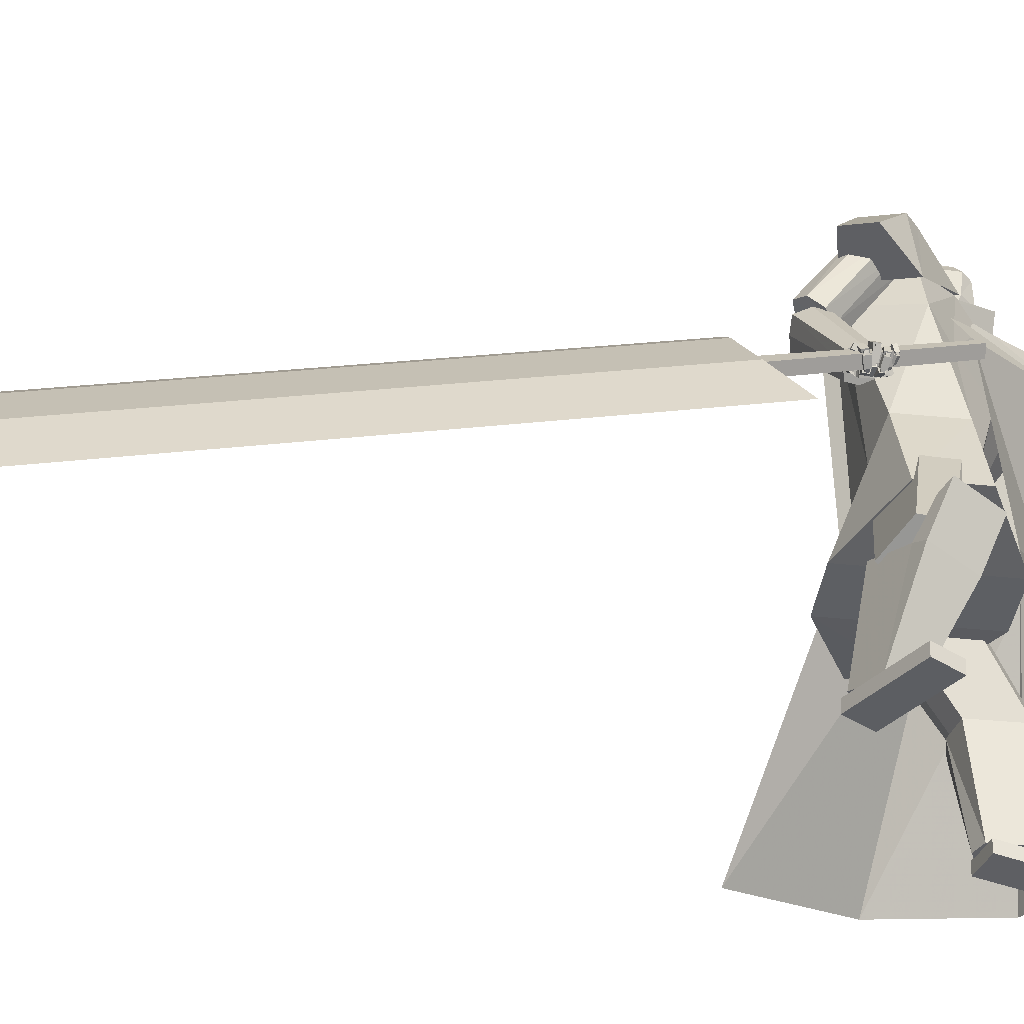
<metadata>
{"format":"obj","ext":"obj","renderer":"f3d","projection":"perspective","resolution":1024,"background":"white","views":[{"elev":-40.0,"azim":-97.2,"up":"+Y"}]}
</metadata>
<code>
o Cube.004
v 1.884 0.3974 1.282
v -0.8221 4.422 0.2075
v 2.216 0.586 -1.1
v -0.1122 4.764 -0.431
v 2.238 0.7741 1.816
v 0.2074 4.738 1.596
v 3.299 1.081 0.2951
v 0.9203 5.065 0.8745
v -0.795 4.006 0.5629
v 0.1223 4.408 -0.4512
v 1.189 4.83 0.961
v 0.2859 4.402 1.771
v 0.8931 2.98 -0.2281
v 1.406 3.456 0.7882
v 0.9259 3.032 1.506
v 0.006277 2.514 0.9939
v 0.44 4.925 0.2671
v 2.893 0.9469 1.551
v 0.6221 4.965 1.298
v 0.7375 4.616 1.366
v -0.294 4.559 0.9055
v 1.322 3.023 1.389
v -0.8291 4.475 0.2283
v -0.1191 4.818 -0.4102
v -0.368 4.758 0.93
v 0.3631 5.127 0.2897
v 0.9022 -0.002172 1.595
v 0.9047 0.1365 1.6
v 0.655 0.03645 0.6852
v 0.6576 0.1751 0.6904
v 1.23 -0.004829 1.506
v 1.232 0.1338 1.511
v 0.9824 0.03379 0.5962
v 0.9849 0.1724 0.6014
v -0.05292 4.639 0.7086
v 0.05311 5.455 0.6397
v -0.01639 4.671 0.5636
v 0.07413 5.474 0.5562
v 0.1413 5.43 0.5035
v 0.2337 5.322 0.3883
v 0.2122 5.087 0.2899
v 0.1678 4.919 0.4322
v 0.1697 4.846 0.4237
v 0.08637 5.377 0.7439
v 0.131 5.227 0.8184
v 0.08321 4.992 0.7713
v 0.04876 4.858 0.6966
v 0.06687 4.807 0.5987
v -0.02857 4.661 0.6119
v 0.06713 5.468 0.584
v 0.1406 4.82 0.5391
v 0.1353 4.89 0.5612
v 0.2036 5.053 0.4416
v 0.233 5.295 0.5086
v 0.1565 5.417 0.5606
v 0.03017 5.481 0.5466
v -0.08193 4.641 0.7016
v -0.04541 4.673 0.5566
v 0.009149 5.462 0.6301
v -0.02477 4.745 0.7376
v -0.02257 4.842 0.7978
v -0.09031 4.98 0.8498
v 0.01643 5.218 0.8656
v 0.006144 5.367 0.7994
v 0.07422 4.844 0.3993
v 0.07489 4.928 0.4108
v 0.1538 5.118 0.1941
v 0.1619 5.346 0.2878
v 0.1039 5.453 0.4114
v 0.02317 5.474 0.5744
v -0.05758 4.662 0.605
v -0.1689 4.647 0.6812
v -0.123 5.468 0.5981
v -0.1324 4.68 0.5362
v -0.102 5.486 0.5146
v -0.1439 5.45 0.4362
v -0.1889 5.352 0.2886
v -0.1574 5.114 0.2026
v -0.2039 4.945 0.3444
v -0.2116 4.873 0.3337
v -0.2094 5.398 0.6741
v -0.3022 5.257 0.7162
v -0.2701 5.018 0.6878
v -0.2244 4.877 0.6321
v -0.2036 4.826 0.5348
v -0.1446 4.669 0.5845
v -0.109 5.48 0.5424
v -0.2407 4.847 0.4491
v -0.2364 4.916 0.4734
v -0.2218 5.083 0.3412
v -0.2454 5.329 0.3957
v -0.1845 5.441 0.4801
v -0.05788 5.487 0.5258
v -0.1399 4.645 0.688
v -0.1034 4.677 0.5429
v -0.0789 5.468 0.6093
v -0.1927 4.756 0.698
v -0.2084 4.855 0.754
v -0.1531 4.984 0.8349
v -0.2228 5.235 0.8091
v -0.1644 5.379 0.7592
v -0.1164 4.858 0.3543
v -0.111 4.941 0.3669
v -0.05895 5.133 0.1439
v -0.07734 5.363 0.2313
v -0.06666 5.465 0.3711
v -0.06488 5.481 0.5537
v -0.1156 4.666 0.5913
v 1.256 2.05 0.4435
v 0.4266 4.692 1.405
v 1.261 2.052 -0.1953
v 0.7805 4.862 1.086
v -0 1.932 -0.6704
v 0.2036 4.831 -0.0135
v 0 1.932 0.9191
v -0.3636 4.516 0.7773
v 0.9411 4.28 0.9206
v 0.5248 4.074 1.322
v -0.2853 3.753 0.8337
v 0.1533 4.059 -0.3065
v 0.5225 4.902 0.4926
v 0.3336 1.932 0.9191
v 0.3336 1.932 -0.6704
v -0.05167 4.618 1.04
v 0.2029 3.864 1.065
v 0.8858 4.192 0.541
v -1.254 2.046 0.432
v -1.254 2.046 -0.2104
v -0.8858 4.163 -0.5108
v -1.15 4.002 0.1143
v -0.2151 4.867 -0.1592
v -0.3336 1.932 0.9191
v -0.3336 1.932 -0.6704
v -0.661 4.609 0.504
v -0.8276 3.852 0.3836
v -0.5825 4.117 -0.5066
v 0.963 3.019 -0.1355
v 0.9349 3.005 0.4884
v -0 2.825 -0.3512
v 0.4551 2.825 -0.3109
v 0.4107 2.825 0.5596
v -0.000363 2.825 0.6046
v -0.9269 3.004 -0.2362
v -0.9366 2.998 0.421
v -0.4551 2.825 -0.3109
v -0.4107 2.825 0.5596
v -0.9591 4.49 -0.2987
v -1.12 4.394 0.07242
v -1.24 4.774 0.06949
v -1.002 4.896 -0.3596
v -0.9559 4.33 -0.5475
v -1.288 4.159 0.05204
v -0.2262 4.868 -0.1657
v -0.6245 4.663 0.5526
v -1.215 4.841 -0.4225
v -1.414 4.739 -0.06232
v -1.527 4.401 -0.6793
v -1.693 4.315 -0.3787
v 0.6905 1.346 1.134
v 0.2896 2.599 0.3791
v 0.7566 1.1 0.727
v 0.3725 2.291 -0.1302
v 1.154 1.471 1.134
v 0.8697 2.755 0.3789
v 1.22 1.225 0.7265
v 0.9526 2.447 -0.1303
v 0.9956 1.135 0.6805
v 0.672 2.334 -0.188
v 0.9039 1.476 1.246
v 0.5568 2.761 0.5191
v -1.617 1.4 -0.3172
v -0.972 2.741 -0.02306
v -1.227 1.244 -0.5497
v -0.4851 2.545 -0.314
v -1.451 1.209 0.09029
v -0.7636 2.501 0.4872
v -1.061 1.053 -0.1421
v -0.2762 2.305 0.1962
v -1.1 1.13 -0.3722
v -0.3253 2.403 -0.09192
v -1.641 1.348 -0.04953
v -1.002 2.675 0.3121
v 0.7162 0.171 1.049
v 0.635 1.782 1.342
v 0.7169 0.1699 0.6543
v 1.015 0.1644 1.049
v 1.166 1.771 1.343
v 1.015 0.1633 0.6548
v 0.7164 0.1707 0.9478
v 0.6327 1.666 1.206
v 1.015 0.1641 0.9483
v 1.164 1.654 1.207
v 0.6232 1.243 1.255
v 0.625 1.265 0.5535
v 1.156 1.254 0.5545
v 1.154 1.231 1.256
v 1.155 1.255 1.077
v 0.6241 1.267 1.076
v 0.8662 0.1664 0.5803
v 0.8654 0.1677 1.049
v 0.9005 1.776 1.343
v 0.8982 1.66 1.206
v 0.8656 0.1674 0.9481
v 0.8887 1.237 1.256
v 0.8947 1.255 0.487
v -1.24 0.1492 -0.5867
v -1.868 1.577 -0.08074
v -0.9062 0.2734 -0.7558
v -1.093 0.09941 -0.332
v -1.605 1.489 0.3725
v -0.7588 0.2236 -0.5011
v -1.155 0.181 -0.63
v -1.729 1.512 -0.1739
v -1.007 0.1312 -0.3753
v -1.466 1.424 0.2793
v -1.686 1.101 -0.2788
v -1.097 1.345 -0.5722
v -0.8346 1.257 -0.119
v -1.424 1.013 0.1744
v -1.277 1.092 0.1048
v -1.539 1.181 -0.3484
v -0.7697 0.2719 -0.6602
v -1.167 0.1243 -0.4594
v -1.736 1.533 0.1459
v -1.598 1.468 0.05274
v -1.081 0.1561 -0.5026
v -1.555 1.057 -0.05216
v -0.9028 1.324 -0.3774
v -1.705 0.02173 -0.3542
v -1.711 0.1602 -0.3463
v -0.8834 0.08084 -0.8141
v -0.889 0.2193 -0.8062
v -1.539 0.01152 -0.05861
v -1.545 0.15 -0.05071
v -0.7174 0.07062 -0.5184
v -0.7229 0.2091 -0.5105
v -1.025 4.651 -0.3625
v -0.9552 3.905 -0.9231
v -0.8105 3.85 -0.8367
v -0.899 4.594 -0.2711
v -1.121 3.943 -0.9819
v -1.179 4.687 -0.4238
v -1.247 3.88 -0.8942
v -1.302 4.609 -0.3342
v -0.8971 3.779 -0.6941
v -0.9384 4.498 -0.1362
v -1.201 4.46 -0.1123
v -1.129 3.695 -0.6704
v -0.9761 3.67 -0.6105
v -1.055 4.431 -0.04999
v -1.264 3.747 -0.7585
v -1.326 4.51 -0.2024
v -1.059 3.691 -0.6519
v -1.572 2.909 -0.4774
v -1.679 2.971 -0.5055
v -1.2 3.774 -0.688
v -1.467 2.838 -0.4802
v -0.9196 3.597 -0.6582
v -1.44 2.786 -0.5977
v -0.8847 3.529 -0.8187
v -1.717 2.96 -0.6305
v -1.251 3.76 -0.8573
v -1.076 3.597 -1.019
v -1.584 2.838 -0.7509
v -1.688 2.909 -0.7491
v -1.217 3.69 -1.017
v -1.478 2.775 -0.7228
v -0.9351 3.513 -0.9844
v -1.195 3.631 -0.954
v -0.9844 3.737 -0.6801
v -1.032 3.425 -0.927
v -1.206 3.854 -0.736
v -1.164 3.711 -0.7532
v -0.8637 3.874 -0.7978
v -1.009 3.495 -0.7141
v -1.088 3.988 -0.8742
v -1.625 2.853 -0.7383
v -1.762 2.664 -0.5978
v -1.571 2.783 -0.7266
v -1.709 2.614 -0.5865
v -1.616 2.924 -0.4706
v -1.756 2.694 -0.4665
v -1.552 2.865 -0.4364
v -1.712 2.654 -0.4233
v -1.741 2.692 -0.6648
v -1.679 2.638 -0.6662
v -1.703 2.693 -0.3963
v -1.737 2.747 -0.4201
v -1.671 2.702 -0.734
v -1.612 2.738 -0.4237
v -1.68 2.832 -0.4329
v -1.699 2.766 -0.7604
v -1.711 2.728 -0.6749
v -1.652 2.671 -0.6807
v -1.669 2.705 -0.4068
v -1.717 2.78 -0.4406
v -1.714 2.706 -0.6552
v -1.808 2.649 -0.6607
v -1.685 2.658 -0.6625
v -1.779 2.601 -0.6679
v -1.712 2.697 -0.5902
v -1.807 2.64 -0.5956
v -1.683 2.649 -0.5975
v -1.778 2.592 -0.6027
v -1.793 2.636 -0.6687
v -1.888 2.69 -0.6885
v -1.822 2.588 -0.661
v -1.916 2.642 -0.6808
v -1.799 2.65 -0.6047
v -1.893 2.703 -0.6245
v -1.828 2.602 -0.597
v -1.922 2.656 -0.6168
v -1.883 2.667 -0.6824
v -1.833 2.76 -0.7122
v -1.933 2.689 -0.6951
v -1.883 2.783 -0.7249
v -1.888 2.689 -0.621
v -1.838 2.783 -0.6508
v -1.938 2.712 -0.6336
v -1.888 2.806 -0.6635
v -1.784 2.631 -0.6484
v -1.812 2.635 -0.6552
v -1.785 2.597 -0.6479
v -1.825 2.602 -0.6516
v -1.785 2.633 -0.6094
v -1.817 2.637 -0.6151
v -1.786 2.599 -0.6089
v -1.823 2.603 -0.6132
v -1.891 2.67 -0.6692
v -1.903 2.692 -0.6769
v -1.91 2.65 -0.6677
v -1.931 2.681 -0.678
v -1.893 2.681 -0.6312
v -1.909 2.704 -0.6391
v -1.912 2.658 -0.6289
v -1.936 2.687 -0.6388
v -1.723 2.68 -0.6274
v -1.833 2.679 -0.6188
v -1.723 2.624 -0.629
v -1.833 2.623 -0.6204
v -1.718 2.678 -0.562
v -1.828 2.678 -0.5534
v -1.717 2.622 -0.5636
v -1.827 2.621 -0.5549
v -1.827 2.682 -0.6146
v -1.906 2.758 -0.5978
v -1.867 2.642 -0.6198
v -1.945 2.718 -0.603
v -1.824 2.671 -0.55
v -1.903 2.746 -0.5332
v -1.864 2.631 -0.5552
v -1.942 2.706 -0.5385
v -1.906 2.722 -0.6002
v -1.832 2.801 -0.6184
v -1.948 2.76 -0.6013
v -1.873 2.84 -0.6196
v -1.9 2.731 -0.5354
v -1.825 2.81 -0.5537
v -1.941 2.769 -0.5366
v -1.866 2.848 -0.5549
v -1.812 2.654 -0.6062
v -1.84 2.682 -0.6002
v -1.84 2.626 -0.6099
v -1.868 2.653 -0.6039
v -1.81 2.648 -0.567
v -1.839 2.675 -0.561
v -1.838 2.619 -0.5707
v -1.867 2.647 -0.5647
v -1.903 2.742 -0.5868
v -1.932 2.769 -0.5808
v -1.931 2.714 -0.5905
v -1.959 2.741 -0.5845
v -1.901 2.735 -0.5476
v -1.93 2.762 -0.5416
v -1.929 2.707 -0.5514
v -1.958 2.734 -0.5453
v -1.727 2.68 -0.5594
v -1.817 2.64 -0.5447
v -1.706 2.633 -0.5563
v -1.797 2.594 -0.5416
v -1.72 2.686 -0.5009
v -1.811 2.647 -0.4862
v -1.7 2.64 -0.4978
v -1.79 2.6 -0.4831
v -1.809 2.644 -0.5427
v -1.891 2.699 -0.5255
v -1.837 2.601 -0.5383
v -1.919 2.656 -0.5211
v -1.798 2.642 -0.4845
v -1.879 2.697 -0.4673
v -1.826 2.6 -0.4801
v -1.907 2.655 -0.4629
v -1.88 2.683 -0.5234
v -1.841 2.775 -0.5144
v -1.927 2.703 -0.5195
v -1.888 2.794 -0.5105
v -1.878 2.677 -0.4646
v -1.839 2.768 -0.4555
v -1.925 2.696 -0.4607
v -1.886 2.788 -0.4516
v -1.79 2.623 -0.5344
v -1.82 2.643 -0.5282
v -1.81 2.593 -0.5312
v -1.839 2.613 -0.525
v -1.783 2.622 -0.4991
v -1.813 2.642 -0.4929
v -1.803 2.592 -0.496
v -1.832 2.612 -0.4898
v -1.888 2.678 -0.514
v -1.9 2.701 -0.5089
v -1.913 2.663 -0.511
v -1.927 2.688 -0.5059
v -1.88 2.681 -0.4789
v -1.898 2.7 -0.4734
v -1.906 2.66 -0.4757
v -1.922 2.685 -0.4704
v -1.735 2.708 -0.4783
v -1.803 2.694 -0.4524
v -1.721 2.682 -0.4548
v -1.789 2.668 -0.4289
v -1.729 2.739 -0.4472
v -1.797 2.725 -0.4212
v -1.715 2.713 -0.4237
v -1.783 2.699 -0.3978
v -1.809 2.698 -0.4505
v -1.877 2.727 -0.4375
v -1.816 2.671 -0.4243
v -1.883 2.7 -0.4113
v -1.792 2.724 -0.4195
v -1.859 2.753 -0.4064
v -1.799 2.697 -0.3933
v -1.866 2.726 -0.3802
v -1.861 2.732 -0.434
v -1.873 2.802 -0.4552
v -1.898 2.727 -0.4285
v -1.91 2.797 -0.4497
v -1.857 2.745 -0.3921
v -1.869 2.815 -0.4133
v -1.894 2.74 -0.3867
v -1.906 2.81 -0.4078
v -1.793 2.697 -0.4448
v -1.816 2.697 -0.4371
v -1.784 2.679 -0.4281
v -1.812 2.679 -0.4197
v -1.785 2.713 -0.4255
v -1.805 2.717 -0.4194
v -1.781 2.695 -0.4084
v -1.806 2.696 -0.4009
v -1.865 2.721 -0.4242
v -1.872 2.739 -0.4259
v -1.876 2.708 -0.4113
v -1.894 2.734 -0.4201
v -1.859 2.729 -0.3987
v -1.866 2.749 -0.4015
v -1.876 2.721 -0.3902
v -1.889 2.742 -0.3949
v -1.66 2.777 -0.7366
v -1.725 2.812 -0.7327
v -1.686 2.727 -0.7317
v -1.752 2.763 -0.7279
v -1.653 2.781 -0.6645
v -1.719 2.816 -0.6606
v -1.68 2.731 -0.6597
v -1.745 2.766 -0.6559
v -1.741 2.832 -0.7188
v -1.814 2.831 -0.7338
v -1.735 2.78 -0.7407
v -1.809 2.779 -0.7557
v -1.753 2.803 -0.6537
v -1.827 2.802 -0.6686
v -1.748 2.751 -0.6756
v -1.821 2.75 -0.6905
v -1.849 2.821 -0.7351
v -1.912 2.781 -0.7358
v -1.821 2.778 -0.7578
v -1.884 2.737 -0.7585
v -1.834 2.796 -0.6687
v -1.897 2.756 -0.6695
v -1.806 2.753 -0.6914
v -1.869 2.713 -0.6922
v -1.722 2.805 -0.715
v -1.746 2.816 -0.7148
v -1.724 2.779 -0.7188
v -1.75 2.781 -0.7226
v -1.729 2.801 -0.6668
v -1.755 2.804 -0.6709
v -1.731 2.766 -0.6764
v -1.757 2.772 -0.6783
v -1.812 2.818 -0.7224
v -1.838 2.814 -0.7267
v -1.805 2.788 -0.7398
v -1.829 2.776 -0.7412
v -1.816 2.804 -0.6839
v -1.839 2.792 -0.685
v -1.803 2.77 -0.6992
v -1.831 2.762 -0.7022
v -1.53 2.869 -0.6866
v -1.576 2.922 -0.6984
v -1.521 2.91 -0.5126
v -1.578 2.957 -0.5356
v -1.429 3.022 -0.7315
v -1.476 3.074 -0.7433
v -1.418 3.064 -0.5575
v -1.47 3.116 -0.5809
v -2.155 2.29 -1.506
v -2.429 0.7666 -7.311
v -1.902 2.131 -1.476
v -2.176 0.6079 -7.282
v -1.816 2.804 -1.657
v -2.089 1.281 -7.462
v -1.562 2.645 -1.627
v -1.836 1.122 -7.433
v -2.338 1.778 -1.163
v -2.655 0.01537 -7.879
v -1.373 3.238 -1.592
v -1.655 1.666 -7.584
v -1.852 2.947 0.3015
v -1.983 2.321 -1.929
v -1.746 2.88 0.3139
v -1.877 2.255 -1.916
v -1.797 3.03 0.2771
v -1.878 2.479 -1.975
v -1.691 2.963 0.2896
v -1.772 2.413 -1.963
f 10 4 17 8 11
f 20 19 6 12
f 12 6 21 2 9
f 21 17 26 25
f 15 12 9 16
f 22 20 12 15
f 13 10 11 14
f 3 13 14 7
f 18 22 15 5
f 5 15 16 1
f 7 14 22 18
f 14 11 20 22
f 11 8 19 20
f 17 4 24 26
f 25 26 24 23
f 4 2 23 24
f 2 21 25 23
f 8 17 21 6 19
f 27 28 30 29
f 29 30 34 33
f 33 34 32 31
f 31 32 28 27
f 29 33 31 27
f 34 30 28 32
f 69 56 38 39
f 71 108 95 58
f 91 82 81 92
f 71 49 35 57
f 100 63 64 101
f 58 95 102 65
f 69 106 93 56
f 51 52 47 48
f 52 53 46 47
f 63 100 99 62
f 70 59 36 50
f 49 51 48 35
f 67 41 42 66
f 68 40 41 67
f 53 54 45 46
f 58 65 43 37
f 65 66 42 43
f 42 41 53 52
f 41 40 54 53
f 68 69 39 40
f 40 39 55 54
f 46 45 63 62
f 47 46 62 61
f 43 42 52 51
f 37 43 51 49
f 107 96 59 70
f 58 37 49 71
f 39 38 50 55
f 55 50 36 44
f 57 94 108 71
f 38 56 70 50
f 67 104 105 68
f 93 107 70 56
f 101 64 59 96
f 45 44 64 63
f 66 103 104 67
f 65 102 103 66
f 48 47 61 60
f 35 48 60 57
f 44 36 59 64
f 68 105 106 69
f 106 76 75 93
f 94 57 60 97
f 108 94 72 86
f 88 85 84 89
f 89 84 83 90
f 73 96 107 87
f 86 72 85 88
f 78 104 103 79
f 77 105 104 78
f 90 83 82 91
f 95 74 80 102
f 102 80 79 103
f 79 89 90 78
f 78 90 91 77
f 105 77 76 106
f 77 91 92 76
f 83 99 100 82
f 84 98 99 83
f 80 88 89 79
f 74 86 88 80
f 95 108 86 74
f 76 92 87 75
f 92 81 73 87
f 75 87 107 93
f 97 60 61 98
f 54 55 44 45
f 82 100 101 81
f 85 97 98 84
f 72 94 97 85
f 81 101 96 73
f 126 121 112 117
f 117 112 110 118
f 123 111 109 122
f 121 114 116 124
f 125 124 116 119
f 141 125 119 142
f 137 117 118 138
f 140 126 117 137
f 139 120 126 140
f 138 118 125 141
f 118 110 124 125
f 112 121 124 110
f 113 123 122 115
f 120 114 121 126
f 136 129 131
f 133 132 127 128
f 131 134 116 114
f 135 119 116 134
f 146 142 119 135
f 143 144 130 129
f 145 143 129 136
f 139 145 136 120
f 144 146 135 130
f 113 115 132 133
f 120 136 131 114
f 135 134 130
f 127 132 146 144
f 113 133 145 139
f 133 128 143 145
f 128 127 144 143
f 132 115 142 146
f 109 138 141 122
f 113 139 140 123
f 123 140 137 111
f 111 137 138 109
f 122 141 142 115
f 129 130 148 147
f 134 148 130
f 129 147 131
f 150 151 157 155
f 153 151 150
f 150 149 154 153
f 152 154 149
f 157 158 156 155
f 151 152 158 157
f 152 149 156 158
f 149 150 155 156
f 159 160 162 161
f 167 168 166 165
f 165 166 164 163
f 169 170 160 159
f 167 165 163 169
f 168 162 160 170
f 166 168 170 164
f 161 167 169 159
f 163 164 170 169
f 161 162 168 167
f 171 172 174 173
f 179 180 178 177
f 177 178 176 175
f 181 182 172 171
f 179 177 175 181
f 180 174 172 182
f 178 180 182 176
f 173 179 181 171
f 175 176 182 181
f 173 174 180 179
f 197 192 187 196
f 204 201 184 193
f 203 191 186 200
f 202 190 184 201
f 199 188 191 203
f 193 184 190 198
f 183 193 198 189
f 188 195 197 191
f 200 204 193 183
f 191 197 196 186
f 199 205 195 188
f 189 198 194 185
f 185 194 205 199
f 186 196 204 200
f 185 199 203 189
f 192 202 201 187
f 189 203 200 183
f 196 187 201 204
f 202 192 197 198 190
f 195 194 198 197
f 205 194 195
f 220 215 210 219
f 227 224 207 216
f 226 214 209 223
f 225 213 207 224
f 222 211 214 226
f 216 207 213 221
f 206 216 221 212
f 211 218 220 214
f 223 227 216 206
f 214 220 219 209
f 222 228 218 211
f 212 221 217 208
f 208 217 228 222
f 209 219 227 223
f 208 222 226 212
f 215 225 224 210
f 212 226 223 206
f 219 210 224 227
f 225 215 220 221 213
f 218 217 221 220
f 228 217 218
f 229 230 232 231
f 231 232 236 235
f 235 236 234 233
f 233 234 230 229
f 231 235 233 229
f 236 232 230 234
f 243 244 242 241
f 238 237 240 239
f 241 242 237 238
f 248 251 243 241 238 239 245 249
f 239 240 246 245
f 243 251 252 244
f 248 249 250 247
f 251 248 247 252
f 249 245 246 250
f 242 244 252 247 250 246 240 237
f 259 260 258 257
f 254 253 256 255
f 257 258 253 254
f 264 267 259 257 254 255 261 265
f 255 256 262 261
f 259 267 268 260
f 264 265 266 263
f 267 264 263 268
f 265 261 262 266
f 258 260 268 263 266 262 256 253
f 269 270 272 271
f 271 272 276 275
f 275 276 274 273
f 273 274 270 269
f 271 275 273 269
f 276 272 270 274
f 285 286 280 278
f 286 287 284 280
f 287 288 282 284
f 288 285 278 282
f 279 497 499 283
f 284 282 278 280
f 296 293 285 288
f 295 296 288 287
f 294 295 287 286
f 293 294 286 285
f 277 279 289 292
f 279 283 290 289
f 283 281 291 290
f 281 277 292 291
f 292 289 294 293
f 289 290 295 294
f 290 291 296 295
f 291 292 293 296
f 297 299 300 298
f 299 303 304 300
f 303 301 302 304
f 301 297 298 302
f 299 297 301 303
f 304 302 298 300
f 305 307 308 306
f 307 311 312 308
f 311 309 310 312
f 309 305 306 310
f 307 305 309 311
f 312 310 306 308
f 313 315 316 314
f 315 319 320 316
f 319 317 318 320
f 317 313 314 318
f 315 313 317 319
f 320 318 314 316
f 321 323 324 322
f 323 327 328 324
f 327 325 326 328
f 325 321 322 326
f 323 321 325 327
f 328 326 322 324
f 329 331 332 330
f 331 335 336 332
f 335 333 334 336
f 333 329 330 334
f 331 329 333 335
f 336 334 330 332
f 337 339 340 338
f 339 343 344 340
f 343 341 342 344
f 341 337 338 342
f 339 337 341 343
f 344 342 338 340
f 345 347 348 346
f 347 351 352 348
f 351 349 350 352
f 349 345 346 350
f 347 345 349 351
f 352 350 346 348
f 353 355 356 354
f 355 359 360 356
f 359 357 358 360
f 357 353 354 358
f 355 353 357 359
f 360 358 354 356
f 361 363 364 362
f 363 367 368 364
f 367 365 366 368
f 365 361 362 366
f 363 361 365 367
f 368 366 362 364
f 369 371 372 370
f 371 375 376 372
f 375 373 374 376
f 373 369 370 374
f 371 369 373 375
f 376 374 370 372
f 377 379 380 378
f 379 383 384 380
f 383 381 382 384
f 381 377 378 382
f 379 377 381 383
f 384 382 378 380
f 385 387 388 386
f 387 391 392 388
f 391 389 390 392
f 389 385 386 390
f 387 385 389 391
f 392 390 386 388
f 393 395 396 394
f 395 399 400 396
f 399 397 398 400
f 397 393 394 398
f 395 393 397 399
f 400 398 394 396
f 401 403 404 402
f 403 407 408 404
f 407 405 406 408
f 405 401 402 406
f 403 401 405 407
f 408 406 402 404
f 409 411 412 410
f 411 415 416 412
f 415 413 414 416
f 413 409 410 414
f 411 409 413 415
f 416 414 410 412
f 417 419 420 418
f 419 423 424 420
f 423 421 422 424
f 421 417 418 422
f 419 417 421 423
f 424 422 418 420
f 425 427 428 426
f 427 431 432 428
f 431 429 430 432
f 429 425 426 430
f 427 425 429 431
f 432 430 426 428
f 433 435 436 434
f 435 439 440 436
f 439 437 438 440
f 437 433 434 438
f 435 433 437 439
f 440 438 434 436
f 441 443 444 442
f 443 447 448 444
f 447 445 446 448
f 445 441 442 446
f 443 441 445 447
f 448 446 442 444
f 449 451 452 450
f 451 455 456 452
f 455 453 454 456
f 453 449 450 454
f 451 449 453 455
f 456 454 450 452
f 457 459 460 458
f 459 463 464 460
f 463 461 462 464
f 461 457 458 462
f 459 457 461 463
f 464 462 458 460
f 465 467 468 466
f 467 471 472 468
f 471 469 470 472
f 469 465 466 470
f 467 465 469 471
f 472 470 466 468
f 473 475 476 474
f 475 479 480 476
f 479 477 478 480
f 477 473 474 478
f 475 473 477 479
f 480 478 474 476
f 481 483 484 482
f 483 487 488 484
f 487 485 486 488
f 485 481 482 486
f 483 481 485 487
f 488 486 482 484
f 489 491 492 490
f 491 495 496 492
f 495 493 494 496
f 493 489 490 494
f 491 489 493 495
f 496 494 490 492
f 500 499 503 504
f 277 498 497 279
f 283 499 500 281
f 281 500 498 277
f 501 502 504 503
f 497 498 502 501
f 498 500 504 502
f 499 497 501 503
f 512 508 514 506 510 516
f 513 514 508 507
f 507 508 512 511
f 515 516 510 509
f 509 510 506 505
f 511 512 516 515
f 505 506 514 513
f 517 518 520 519
f 519 520 524 523
f 523 524 522 521
f 521 522 518 517
f 519 523 521 517
f 524 520 518 522
f 511 509 505 507
f 515 509 511
f 513 507 505
f 62 99 98 61

</code>
